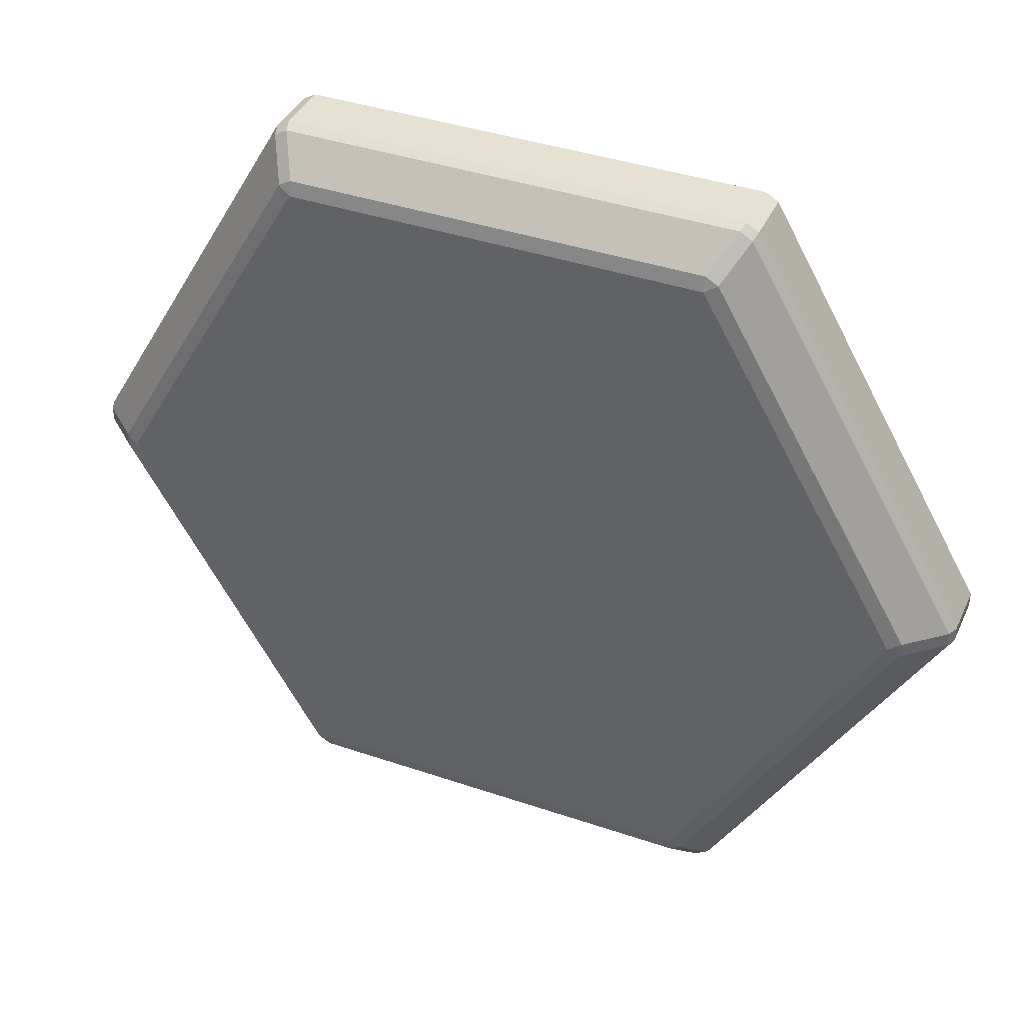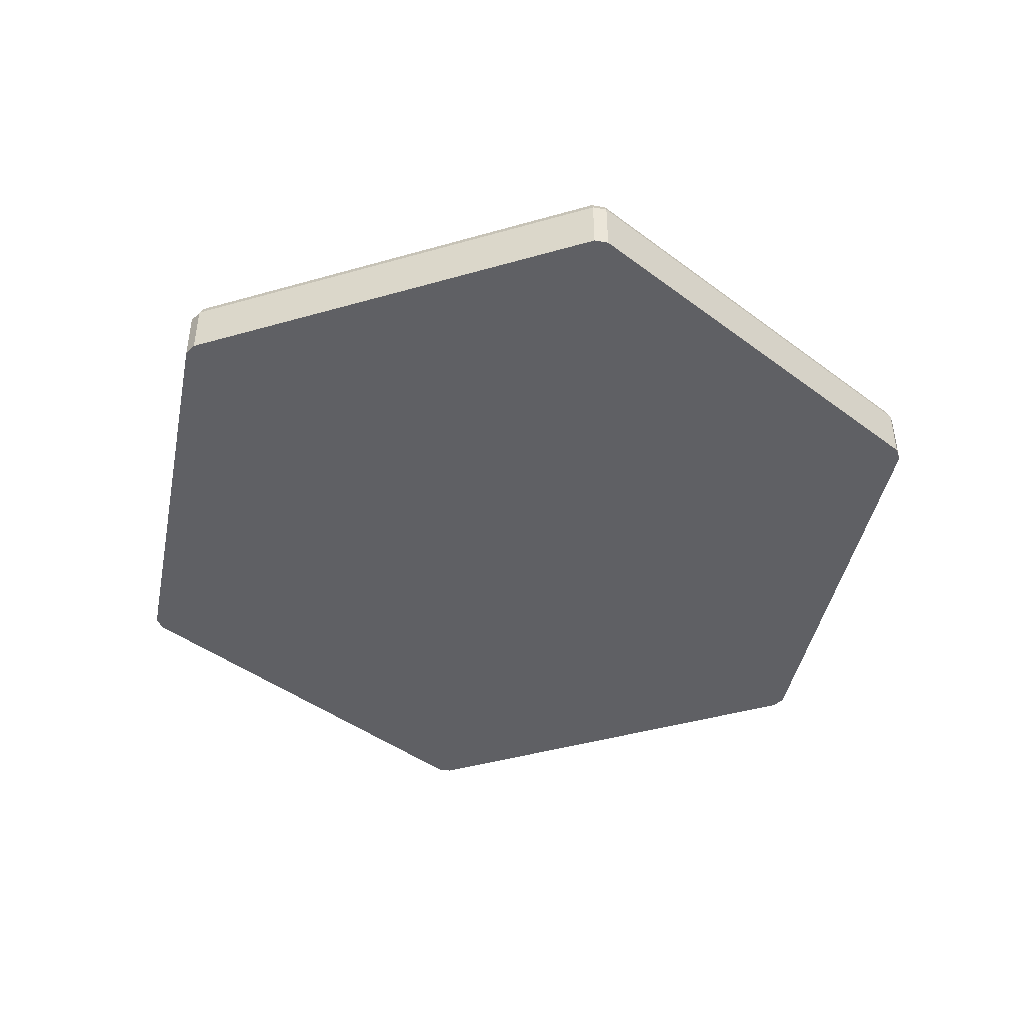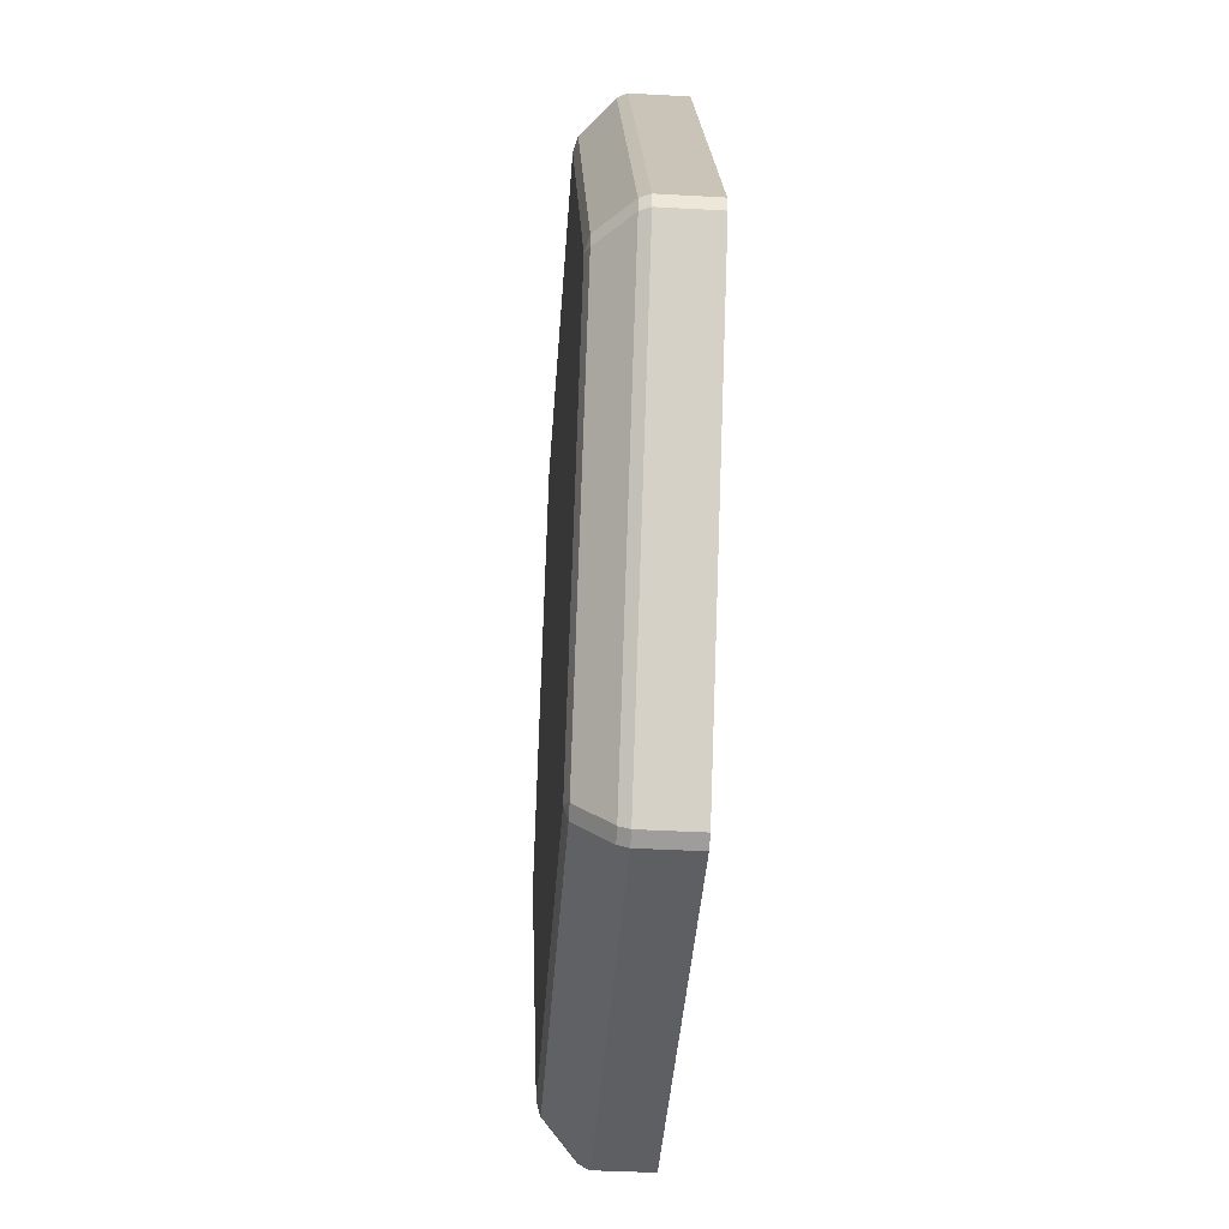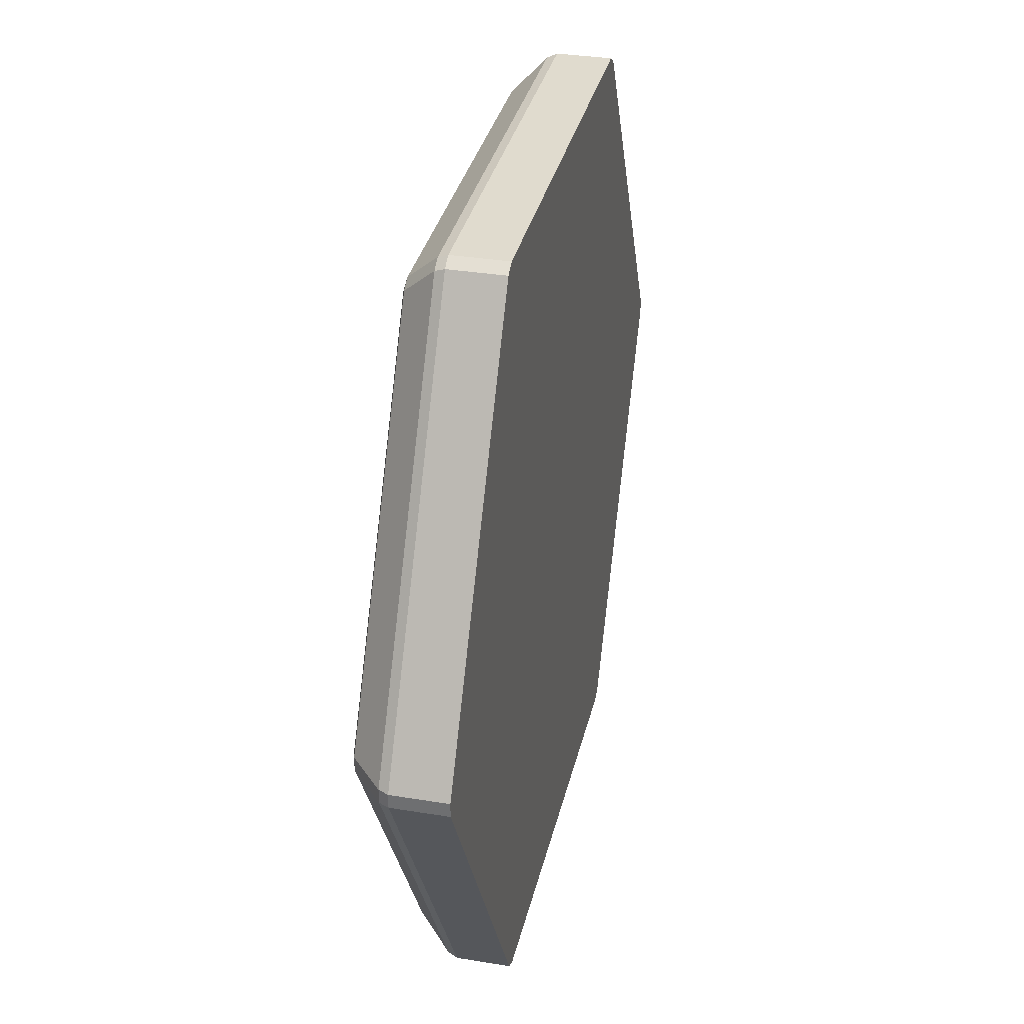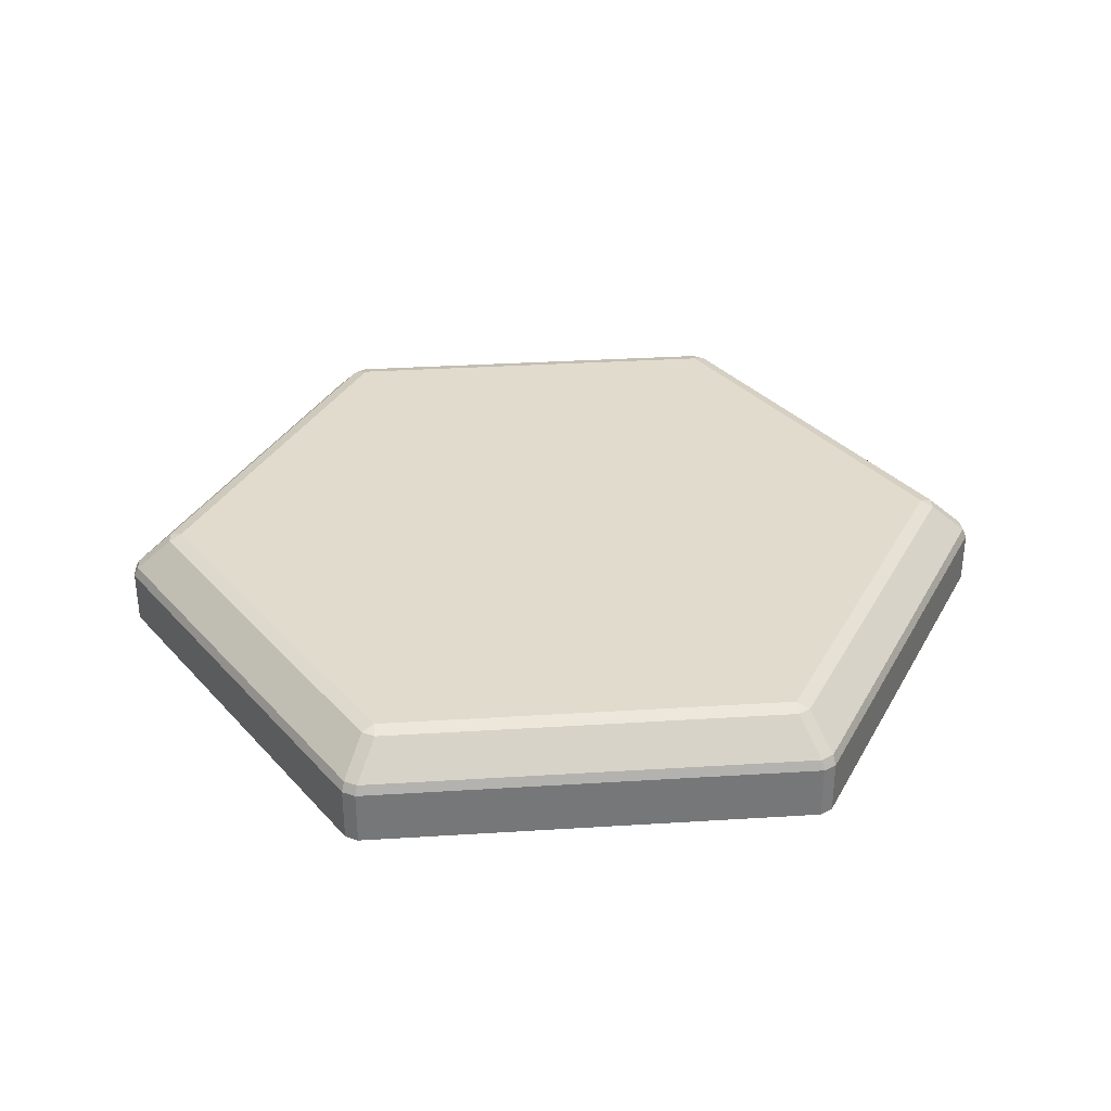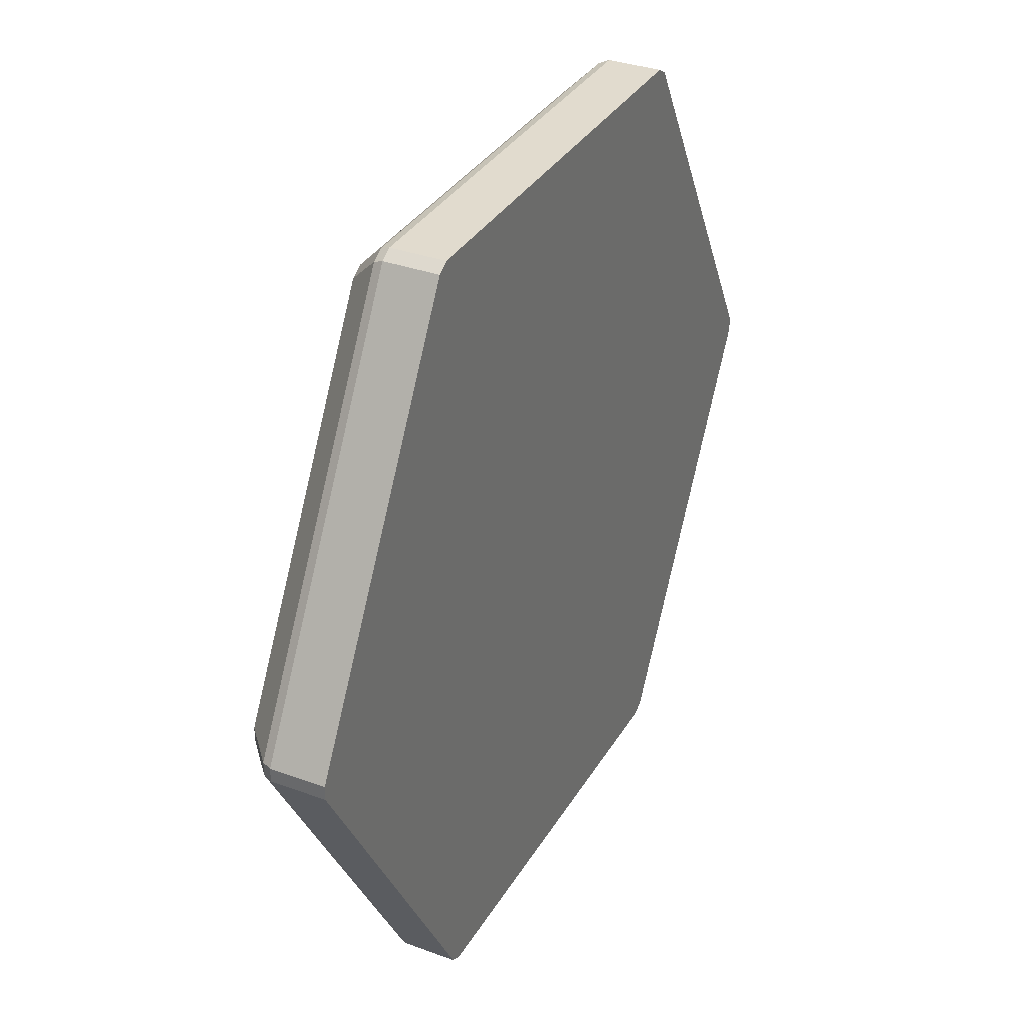
<metadata>
{"format":"obj","ext":"obj","renderer":"f3d","projection":"perspective","resolution":1024,"background":"white","views":[{"elev":39.4,"azim":-157.0,"up":"+Z"},{"elev":-43.7,"azim":-161.4,"up":"+Y"},{"elev":-40.4,"azim":-93.9,"up":"+Z"},{"elev":33.4,"azim":-77.3,"up":"+Z"},{"elev":33.3,"azim":55.1,"up":"+Y"},{"elev":33.8,"azim":-63.5,"up":"+Z"}]}
</metadata>
<code>
g Ice0_3_MO
v -2.111 0.4829 -0.03595
v -2.05 0.5032 2.75e-07
v -2.111 0.4829 0.03595
v -1.025 0.4829 -1.846
v -1.025 0.5032 -1.775
v -1.087 0.4829 -1.81
v -1.087 0.4829 1.81
v -1.025 0.5032 1.775
v -1.025 0.4829 1.846
v 1.025 0.4829 1.846
v 1.025 0.5032 1.775
v 1.087 0.4829 1.81
v 1.087 0.4829 -1.81
v 1.025 0.5032 -1.775
v 1.025 0.4829 -1.846
v 2.111 0.4829 0.03595
v 2.05 0.5032 8.389e-08
v 2.111 0.4829 -0.03595
v -1.192 0.2717 1.993
v -2.322 -0.003884 0.03595
v -2.322 0.2717 0.03595
v -1.192 0.2717 1.993
v -1.192 -0.003885 1.993
v -2.322 -0.003884 0.03595
v 1.192 0.2717 1.993
v 2.322 0.2717 0.03595
v 2.322 -0.003884 0.03595
v 2.322 -0.003884 0.03595
v 1.192 -0.003885 1.993
v 1.192 0.2717 1.993
v -2.322 0.2717 -0.03595
v -2.322 0.2717 0.03595
v -2.322 -0.003884 0.03595
v -2.322 -0.003884 -0.03595
v -2.299 0.3207 0.03595
v -2.299 0.3207 -0.03595
v -2.111 0.4829 -0.03595
v -2.111 0.4829 0.03595
v -2.299 0.3207 -0.03595
v -2.299 0.3207 0.03595
v -2.322 0.2717 0.03595
v -2.322 0.2717 -0.03595
v -1.025 0.4829 1.846
v -1.118 0.3207 2.009
v -1.18 0.3207 1.973
v -1.087 0.4829 1.81
v -1.18 0.3207 1.973
v -1.118 0.3207 2.009
v -1.13 0.2717 2.029
v -1.192 0.2717 1.993
v -1.192 0.2717 1.993
v -1.13 0.2717 2.029
v -1.192 -0.003885 1.993
v -1.13 -0.003885 2.029
v -1.18 0.3207 -1.973
v -1.118 0.3207 -2.009
v -1.025 0.4829 -1.846
v -1.087 0.4829 -1.81
v -1.118 0.3207 -2.009
v -1.18 0.3207 -1.973
v -1.13 0.2717 -2.029
v -1.192 0.2717 -1.993
v -1.13 -0.003883 -2.029
v -1.13 0.2717 -2.029
v -1.192 0.2717 -1.993
v -1.192 -0.003883 -1.993
v 1.18 0.3207 1.973
v 1.118 0.3207 2.009
v 1.025 0.4829 1.846
v 1.087 0.4829 1.81
v 1.118 0.3207 2.009
v 1.18 0.3207 1.973
v 1.13 0.2717 2.029
v 1.192 0.2717 1.993
v 1.13 0.2717 2.029
v 1.192 0.2717 1.993
v 1.192 -0.003885 1.993
v 1.13 -0.003885 2.029
v 1.18 0.3207 -1.973
v 1.087 0.4829 -1.81
v 1.025 0.4829 -1.846
v 1.118 0.3207 -2.009
v 1.18 0.3207 -1.973
v 1.118 0.3207 -2.009
v 1.13 0.2717 -2.029
v 1.192 0.2717 -1.993
v 1.192 0.2717 -1.993
v 1.13 0.2717 -2.029
v 1.13 -0.003883 -2.029
v 1.192 -0.003883 -1.993
v 2.111 0.4829 -0.03595
v 2.299 0.3207 -0.03595
v 2.299 0.3207 0.03595
v 2.111 0.4829 0.03595
v 2.299 0.3207 0.03595
v 2.299 0.3207 -0.03595
v 2.322 0.2717 0.03595
v 2.322 0.2717 -0.03595
v 2.322 0.2717 0.03595
v 2.322 0.2717 -0.03595
v 2.322 -0.003884 0.03595
v 2.322 -0.003884 -0.03595
v -2.322 0.2717 0.03595
v -2.299 0.3207 0.03595
v -1.18 0.3207 1.973
v -1.192 0.2717 1.993
v -1.18 0.3207 -1.973
v -2.299 0.3207 -0.03595
v -2.322 0.2717 -0.03595
v -1.192 0.2717 -1.993
v -1.13 0.2717 2.029
v -1.118 0.3207 2.009
v 1.13 0.2717 2.029
v 1.118 0.3207 2.009
v -1.025 0.5032 -1.775
v -2.05 0.5032 2.75e-07
v -2.111 0.4829 -0.03595
v -1.087 0.4829 -1.81
v -1.087 0.4829 1.81
v -2.111 0.4829 0.03595
v -2.05 0.5032 2.75e-07
v -1.025 0.5032 1.775
v -1.025 0.4829 1.846
v -1.025 0.5032 1.775
v 1.025 0.4829 1.846
v 1.025 0.5032 1.775
v -1.025 0.5032 -1.775
v -1.025 0.4829 -1.846
v 1.025 0.5032 -1.775
v 1.025 0.4829 -1.846
v 1.118 0.3207 -2.009
v -1.118 0.3207 -2.009
v -1.13 0.2717 -2.029
v 1.13 0.2717 -2.029
v 1.192 0.2717 1.993
v 1.18 0.3207 1.973
v 2.322 0.2717 0.03595
v 2.299 0.3207 0.03595
v 1.087 0.4829 1.81
v 1.025 0.5032 1.775
v 2.05 0.5032 8.389e-08
v 2.111 0.4829 0.03595
v 2.322 0.2717 -0.03595
v 2.299 0.3207 -0.03595
v 1.18 0.3207 -1.973
v 1.192 0.2717 -1.993
v 2.111 0.4829 -0.03595
v 2.05 0.5032 8.389e-08
v 1.025 0.5032 -1.775
v 1.087 0.4829 -1.81
v -2.299 0.3207 0.03595
v -2.111 0.4829 0.03595
v -1.18 0.3207 1.973
v -1.087 0.4829 1.81
v -2.299 0.3207 -0.03595
v -1.18 0.3207 -1.973
v -1.087 0.4829 -1.81
v -2.111 0.4829 -0.03595
v -1.118 0.3207 2.009
v -1.025 0.4829 1.846
v 1.118 0.3207 2.009
v 1.025 0.4829 1.846
v 1.18 0.3207 1.973
v 1.087 0.4829 1.81
v 2.111 0.4829 0.03595
v 2.299 0.3207 0.03595
v 2.299 0.3207 -0.03595
v 2.111 0.4829 -0.03595
v 1.087 0.4829 -1.81
v 1.18 0.3207 -1.973
v 1.118 0.3207 -2.009
v 1.025 0.4829 -1.846
v -1.118 0.3207 -2.009
v -1.025 0.4829 -1.846
v -1.13 -0.003885 2.029
v -1.13 0.2717 2.029
v 1.13 0.2717 2.029
v 1.13 -0.003885 2.029
v 2.322 0.2717 -0.03595
v 1.192 0.2717 -1.993
v 1.192 -0.003883 -1.993
v 2.322 -0.003884 -0.03595
v 1.13 -0.003883 -2.029
v 1.13 0.2717 -2.029
v -1.13 0.2717 -2.029
v -1.13 -0.003883 -2.029
v -2.322 0.2717 -0.03595
v -1.192 -0.003883 -1.993
v -1.192 0.2717 -1.993
v -2.322 -0.003884 -0.03595
v -1.192 -0.003883 -1.993
v -2.322 -0.003884 -0.03595
v -0.1469 -0.003884 -0.245
v -1.13 -0.003883 -2.029
v -2.322 -0.003884 0.03595
v 1.13 -0.003883 -2.029
v -1.192 -0.003885 1.993
v 1.192 -0.003883 -1.993
v -1.13 -0.003885 2.029
v 2.322 -0.003884 -0.03595
v 1.13 -0.003885 2.029
v 2.322 -0.003884 0.03595
v 1.192 -0.003885 1.993
v 1.025 0.5032 -1.775
v 2.05 0.5032 8.389e-08
v -0 0.5032 2.751e-07
v -1.025 0.5032 -1.775
v 1.025 0.5032 1.775
v -2.05 0.5032 2.75e-07
v -1.025 0.5032 1.775
g Ice0_3_MO_0
f 3 2 1
f 6 5 4
f 9 8 7
f 12 11 10
f 15 14 13
f 18 17 16
f 21 20 19
f 24 23 22
f 27 26 25
f 30 29 28
f 33 32 31
f 31 34 33
f 37 36 35
f 35 38 37
f 41 40 39
f 39 42 41
f 45 44 43
f 43 46 45
f 49 48 47
f 47 50 49
f 53 52 51
f 53 54 52
f 57 56 55
f 55 58 57
f 61 60 59
f 61 62 60
f 65 64 63
f 63 66 65
f 69 68 67
f 67 70 69
f 73 72 71
f 73 74 72
f 77 76 75
f 75 78 77
f 81 80 79
f 79 82 81
f 85 84 83
f 83 86 85
f 89 88 87
f 87 90 89
f 93 92 91
f 91 94 93
f 97 96 95
f 97 98 96
f 101 100 99
f 101 102 100
f 105 104 103
f 103 106 105
f 109 108 107
f 107 110 109
f 113 112 111
f 112 113 114
f 117 116 115
f 115 118 117
f 121 120 119
f 119 122 121
f 125 124 123
f 124 125 126
f 129 128 127
f 128 129 130
f 133 132 131
f 131 134 133
f 137 136 135
f 136 137 138
f 141 140 139
f 139 142 141
f 145 144 143
f 143 146 145
f 149 148 147
f 147 150 149
f 153 152 151
f 153 154 152
f 157 156 155
f 155 158 157
f 161 160 159
f 161 162 160
f 165 164 163
f 163 166 165
f 169 168 167
f 167 170 169
f 173 172 171
f 173 174 172
f 177 176 175
f 175 178 177
f 181 180 179
f 179 182 181
f 185 184 183
f 183 186 185
f 189 188 187
f 188 190 187
f 193 192 191
f 193 191 194
f 192 193 195
f 193 194 196
f 193 197 195
f 193 196 198
f 193 199 197
f 193 198 200
f 193 201 199
f 193 200 202
f 193 203 201
f 193 202 203
f 206 205 204
f 206 204 207
f 206 208 205
f 206 207 209
f 206 210 208
f 206 209 210

</code>
